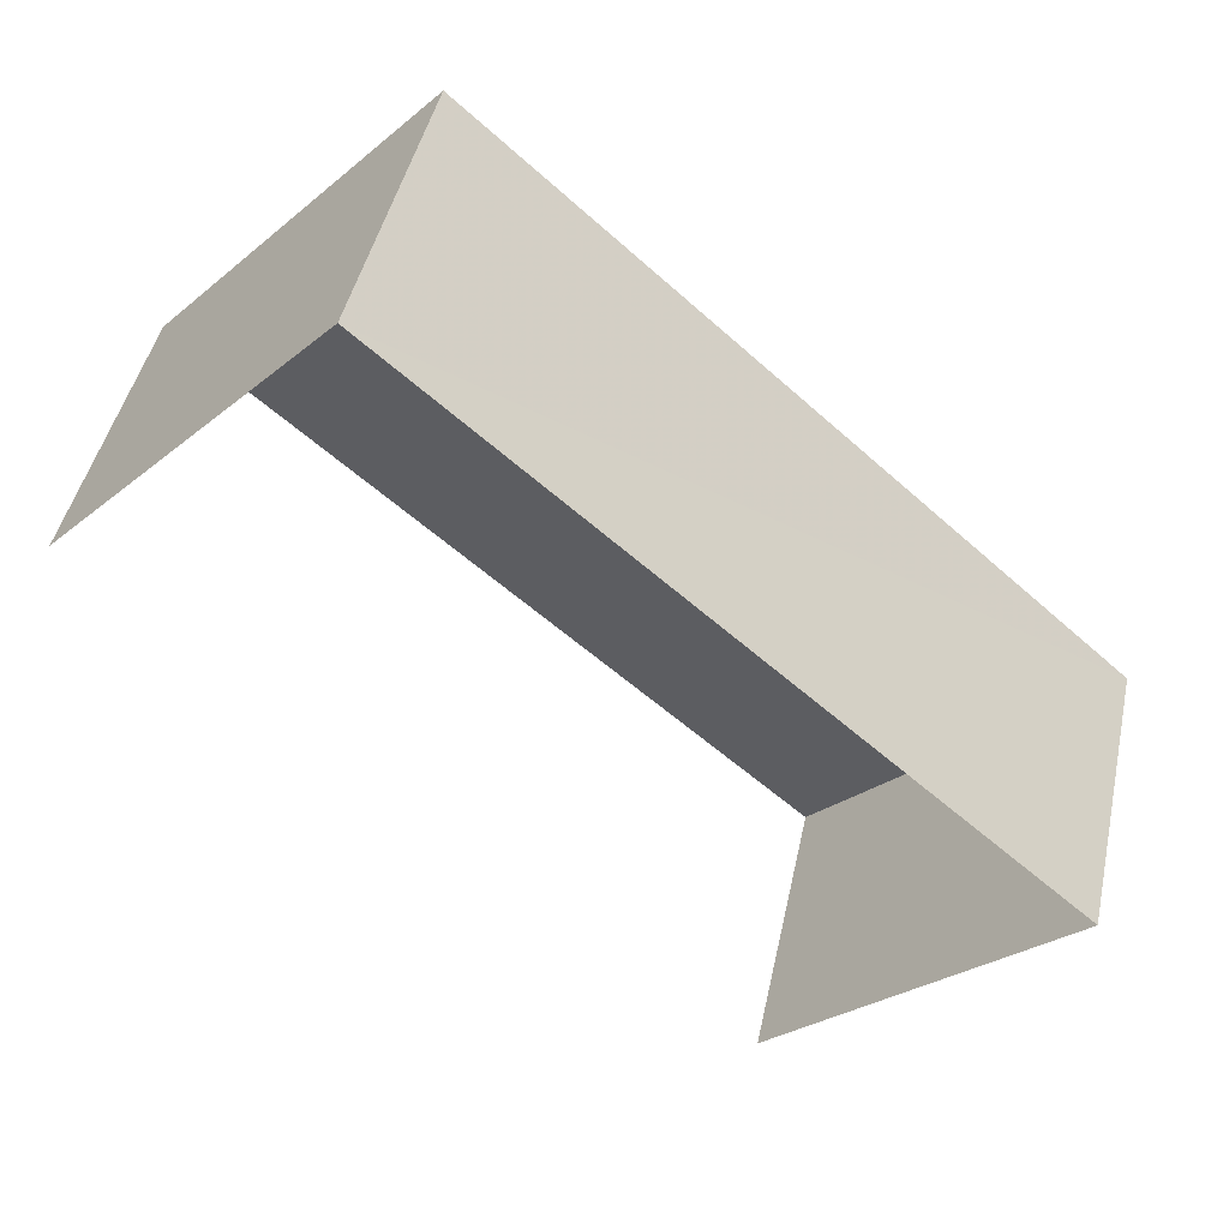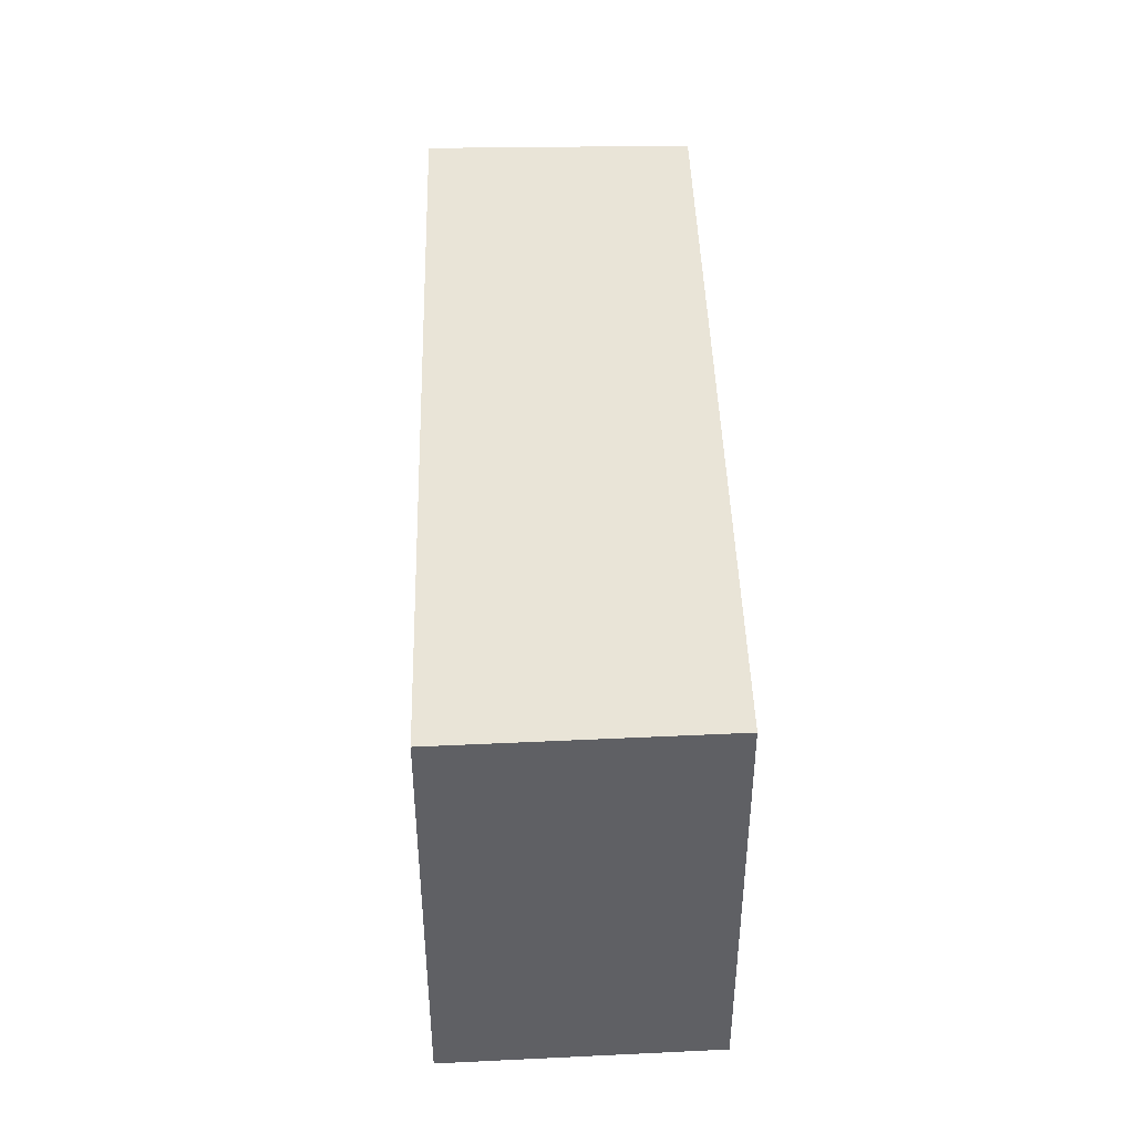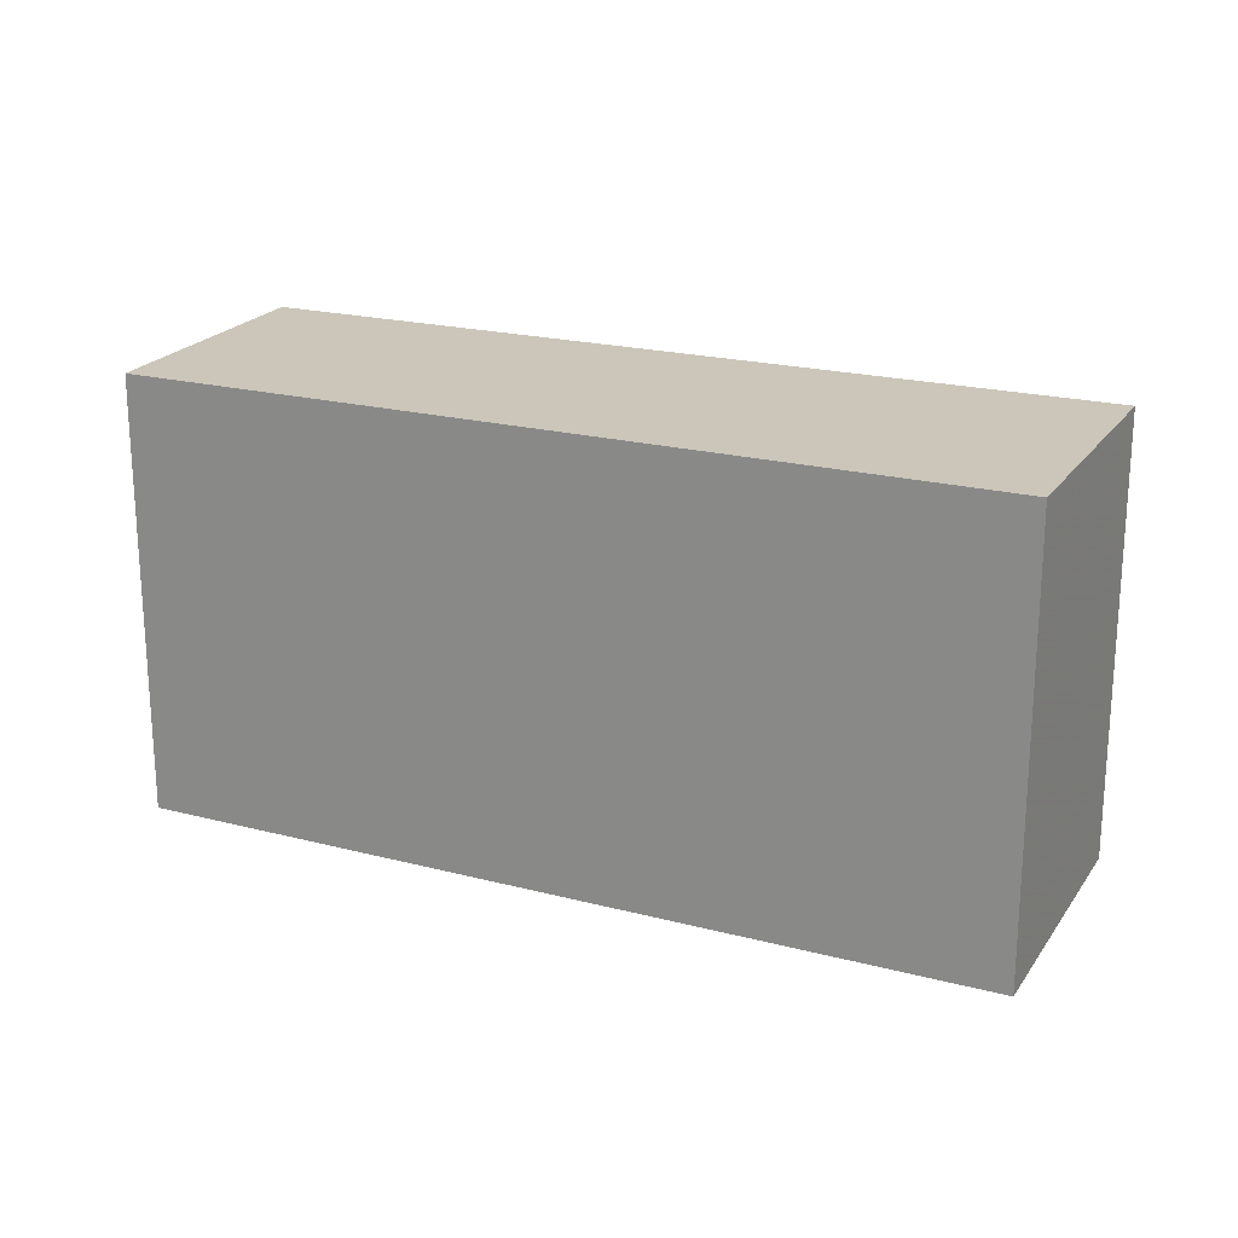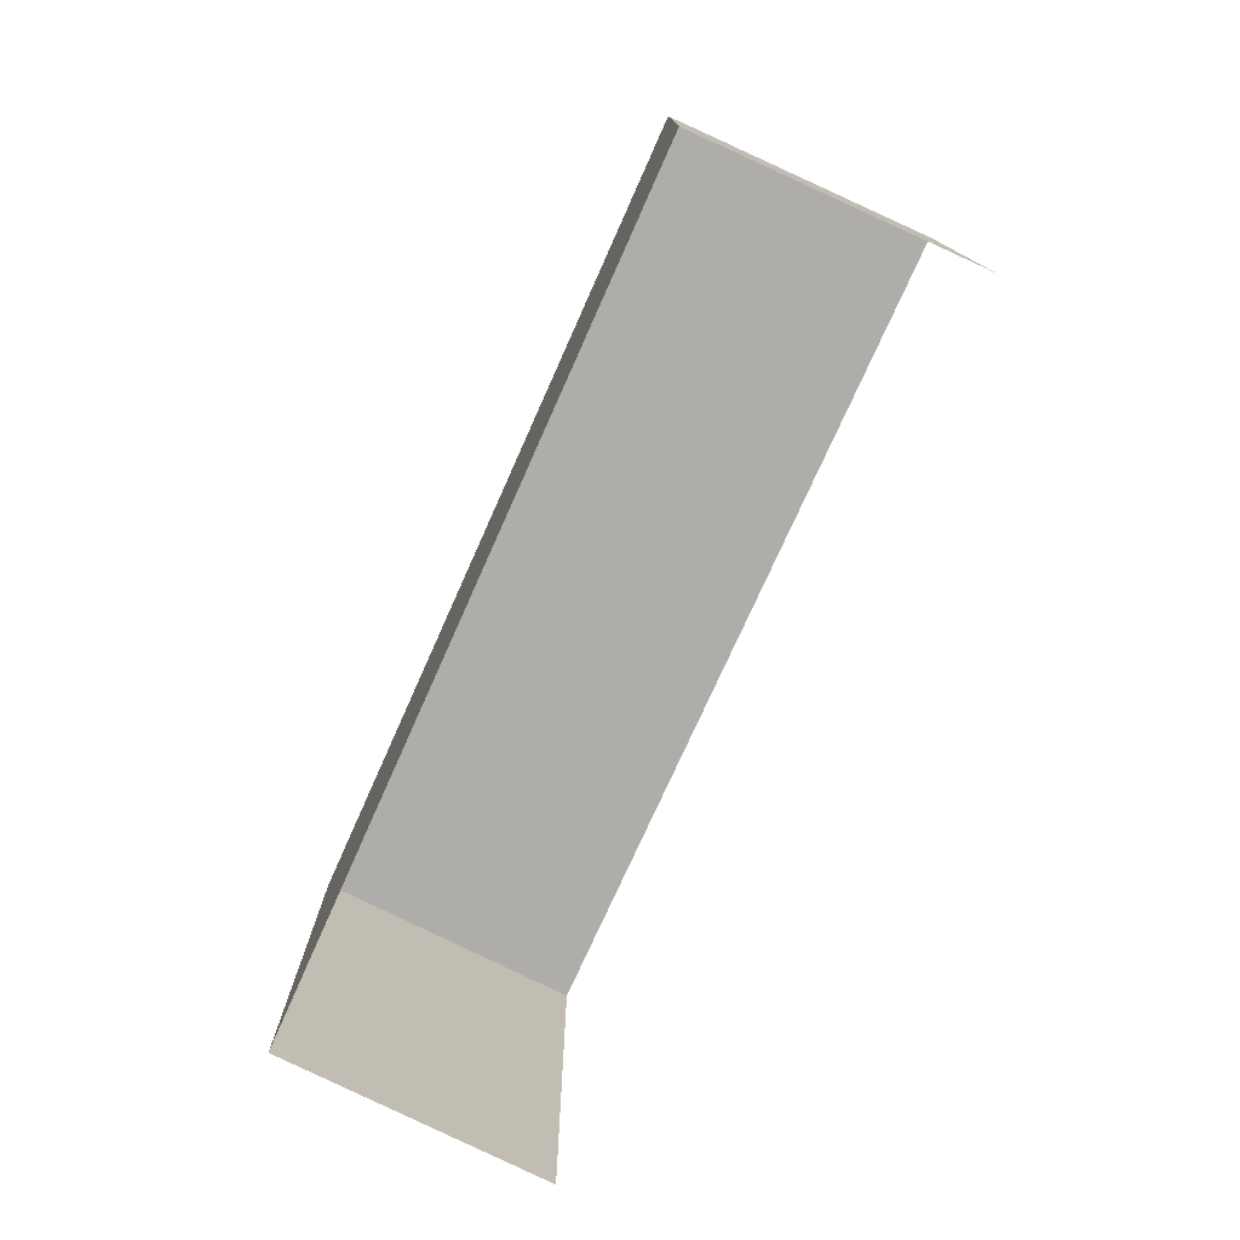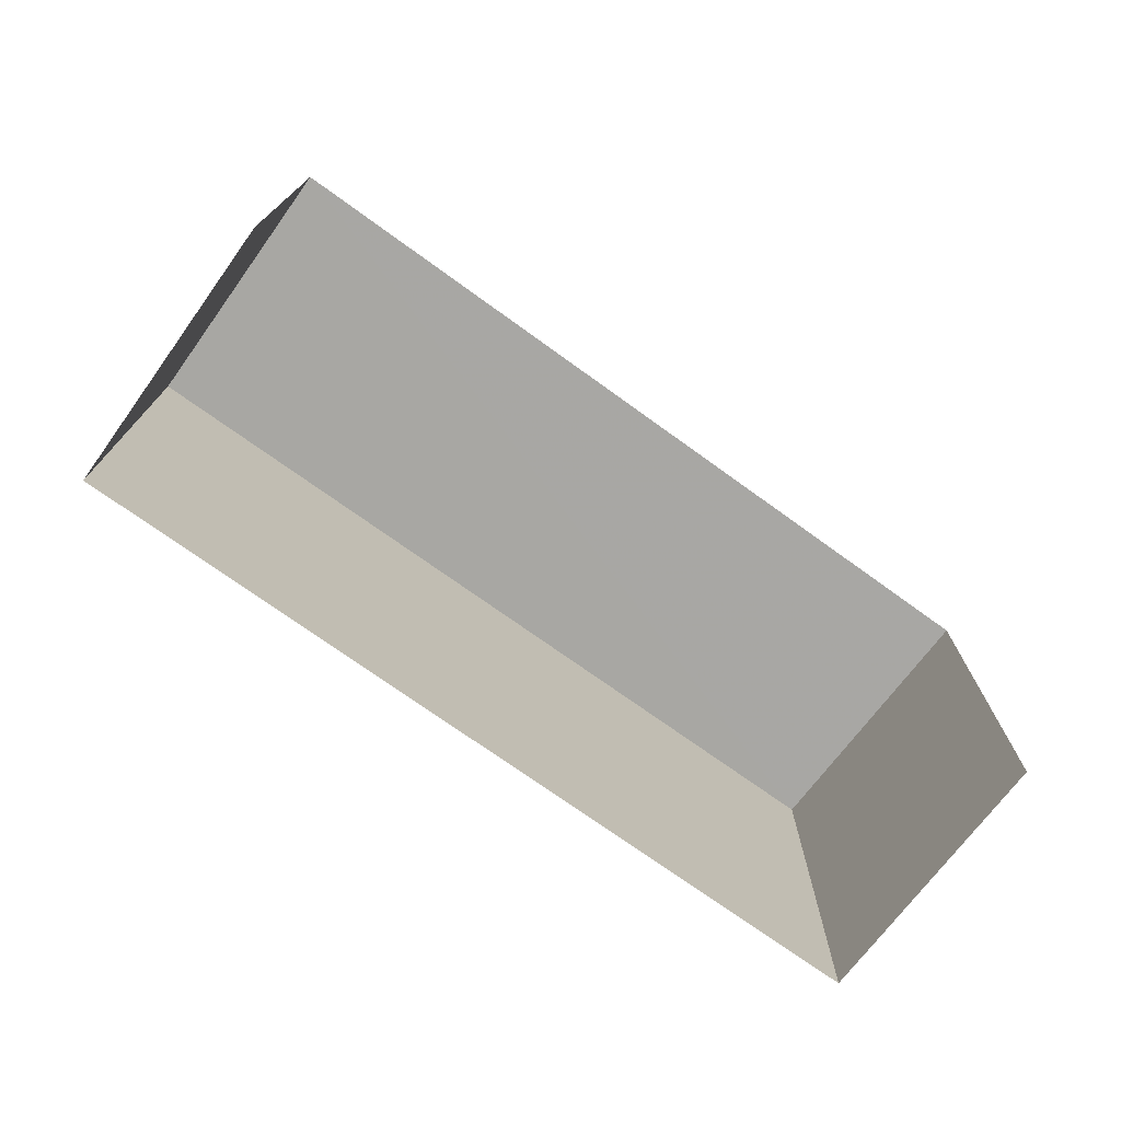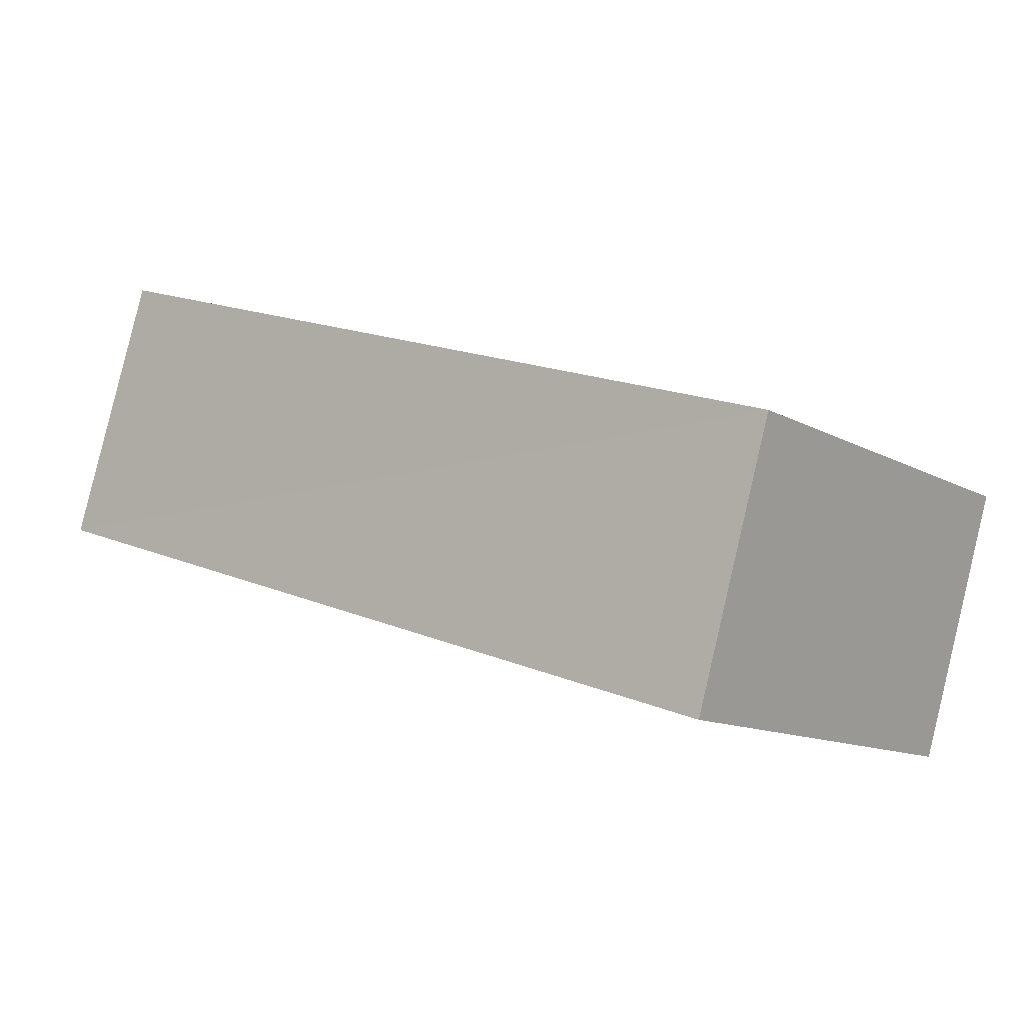
<metadata>
{"format":"obj","ext":"obj","renderer":"f3d","projection":"perspective","resolution":1024,"background":"white","views":[{"elev":-27.8,"azim":-40.1,"up":"+Y"},{"elev":43.3,"azim":70.2,"up":"+Z"},{"elev":21.0,"azim":-173.3,"up":"+Z"},{"elev":-77.1,"azim":-132.7,"up":"+Z"},{"elev":-74.4,"azim":-53.9,"up":"+Z"},{"elev":-12.0,"azim":37.9,"up":"+Y"}]}
</metadata>
<code>
v -2.251e+05 -1.275e+05 13.95
v -2.251e+05 -1.275e+05 13.95
v -2.252e+05 -1.275e+05 13.95
v -2.252e+05 -1.275e+05 13.95
v -2.251e+05 -1.275e+05 16.99
v -2.252e+05 -1.275e+05 16.99
v -2.252e+05 -1.275e+05 16.99
v -2.251e+05 -1.275e+05 16.99
f 1 2 3
f 4 1 3
f 8 3 2
f 8 7 3
f 5 6 7
f 8 5 7
f 6 1 4
f 6 5 1
f 6 4 3
f 7 6 3
f 5 2 1
f 5 8 2

</code>
